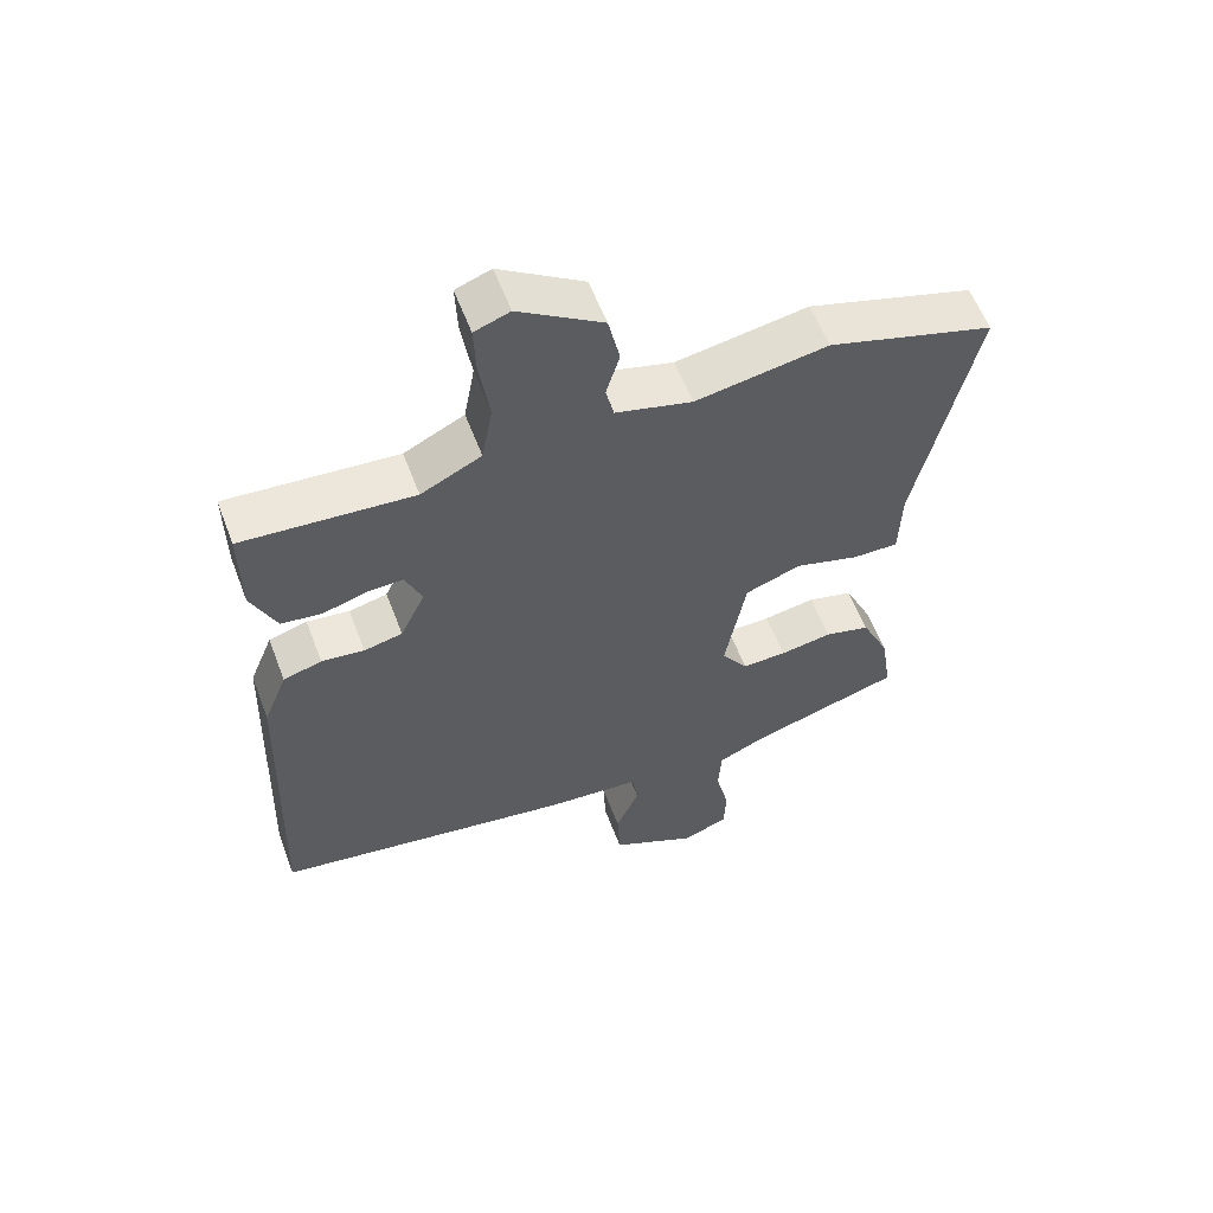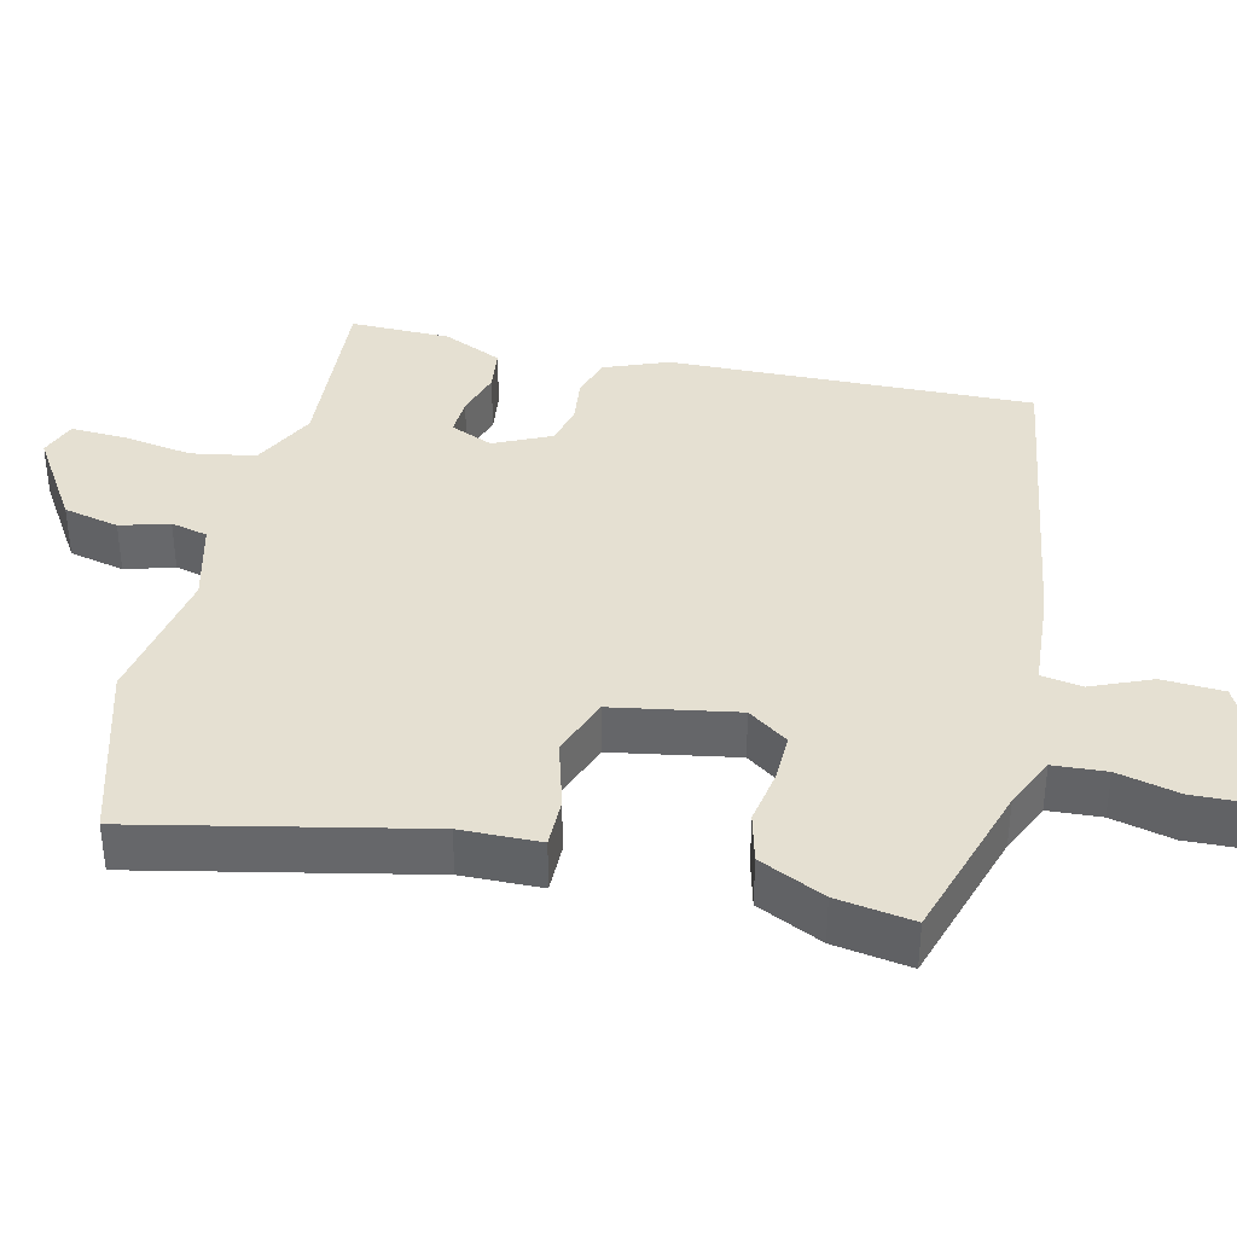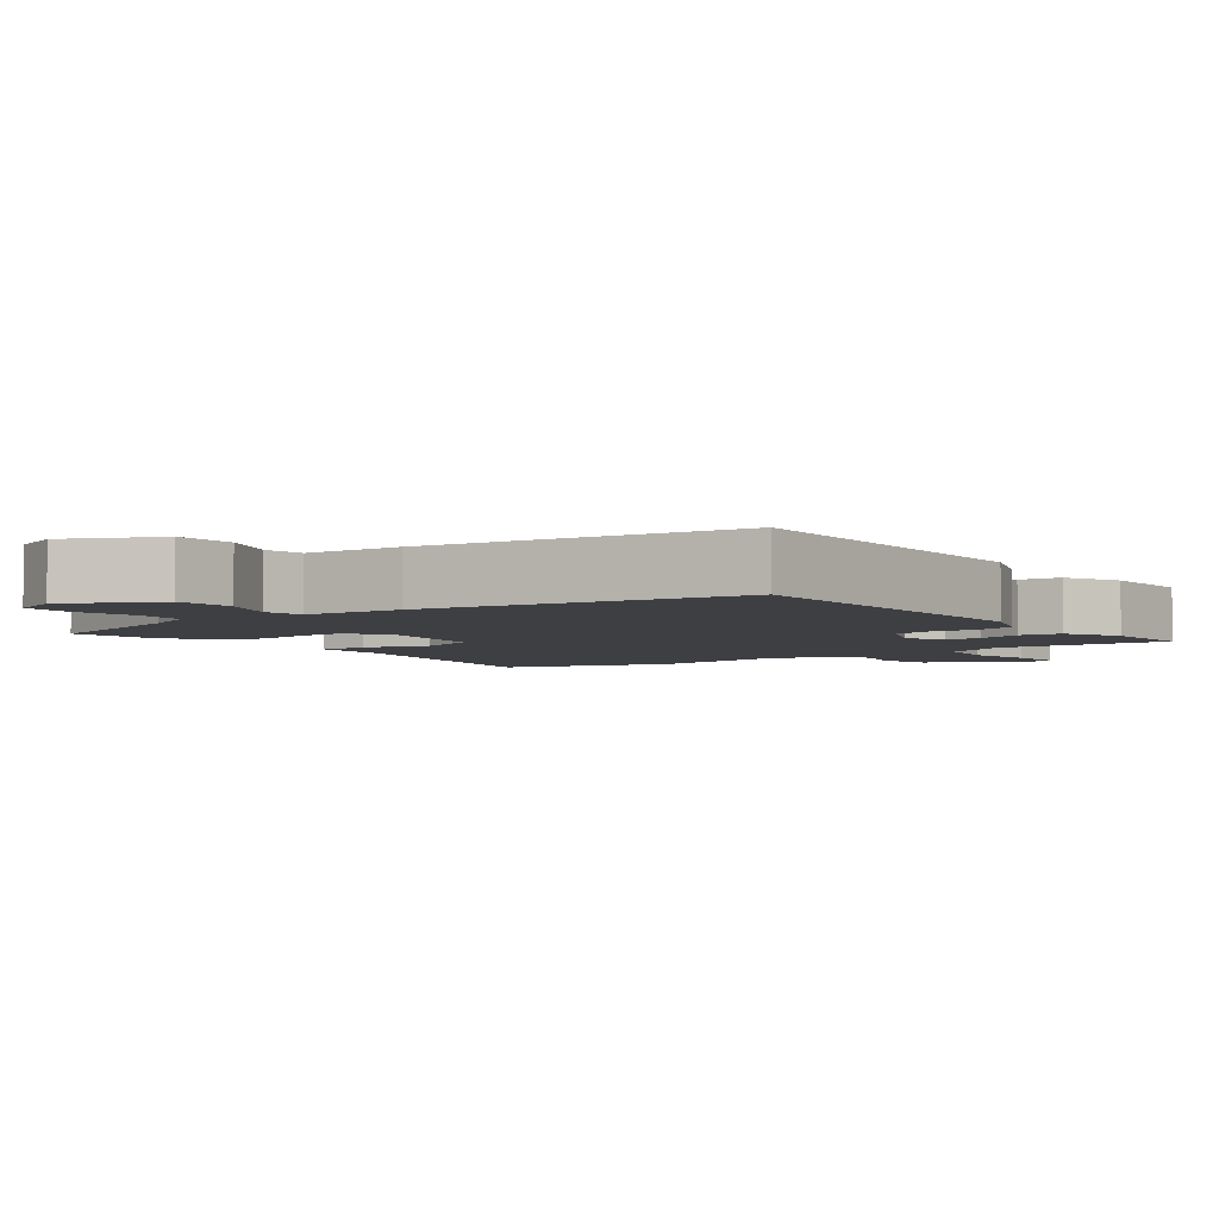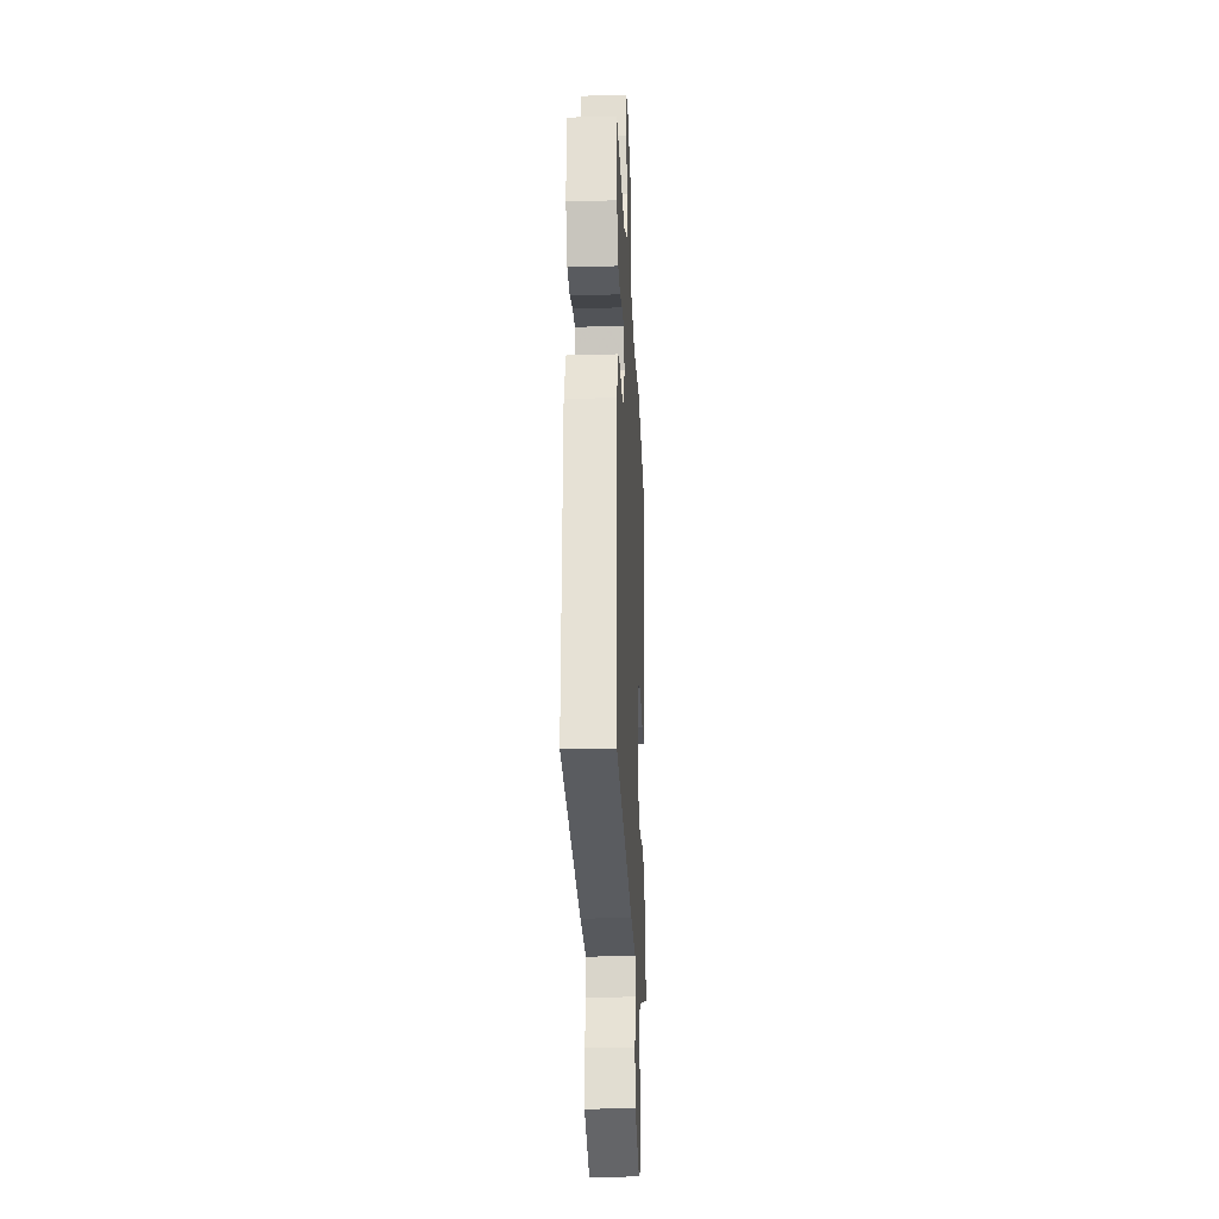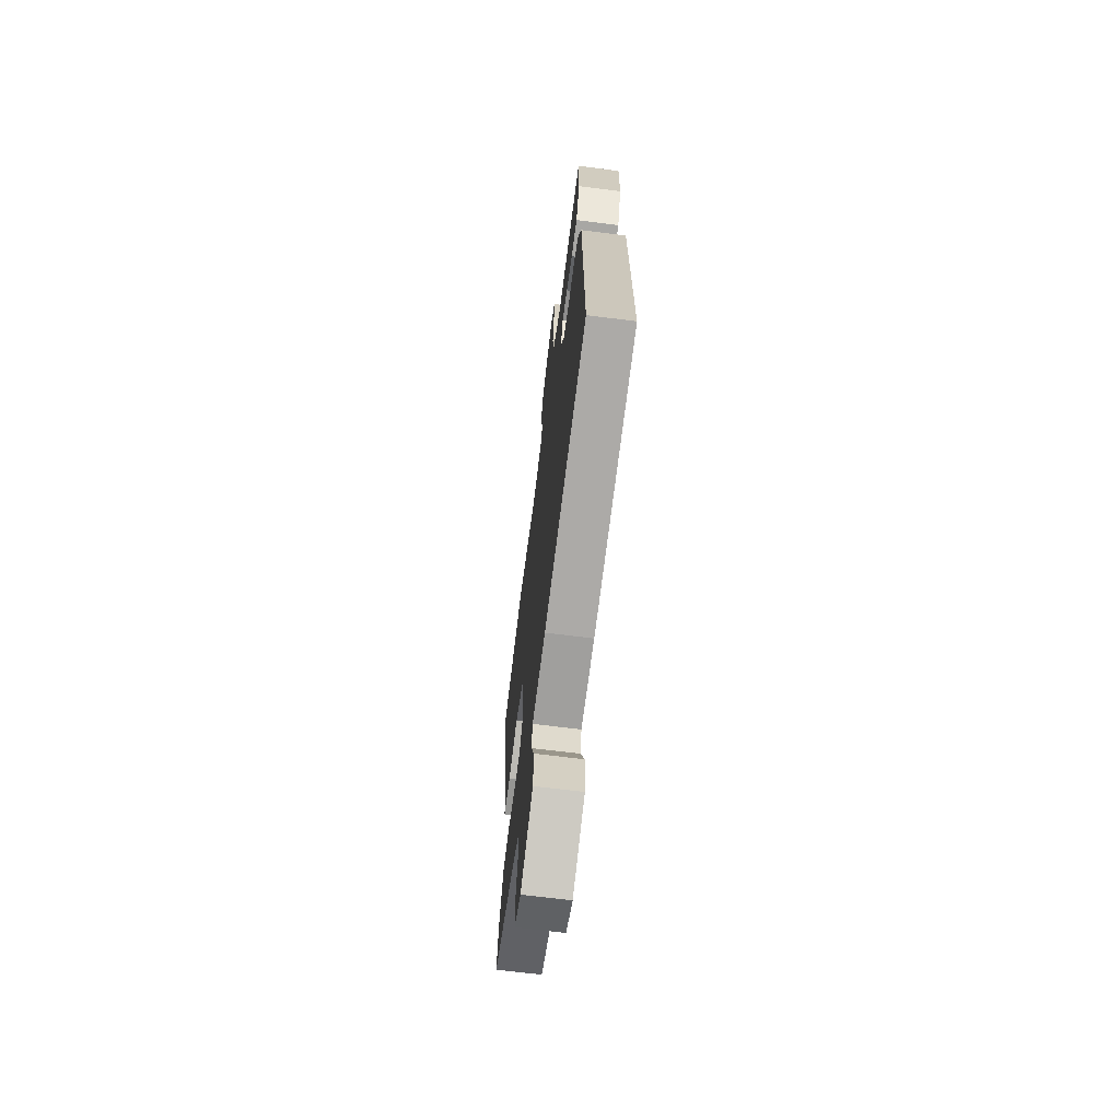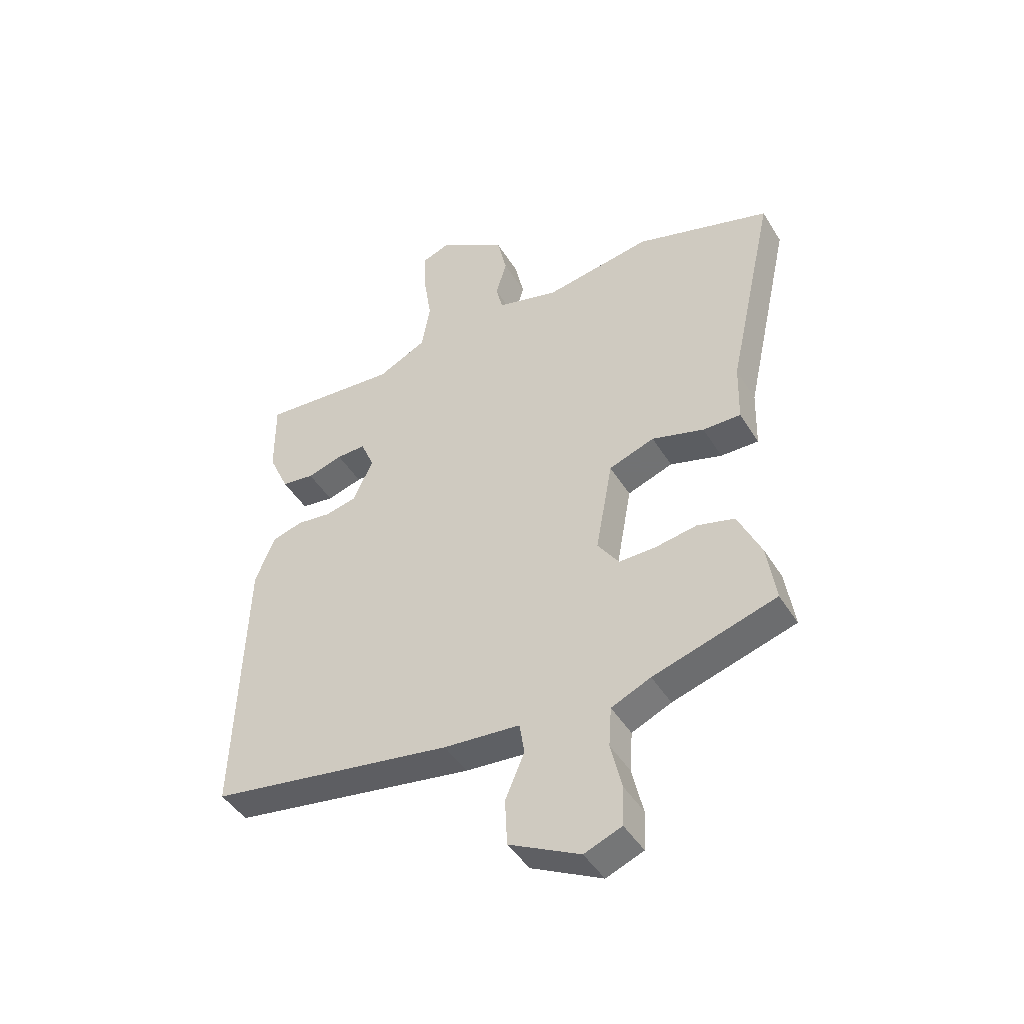
<metadata>
{"format":"obj","ext":"obj","renderer":"f3d","projection":"perspective","resolution":1024,"background":"white","views":[{"elev":58.5,"azim":-20.7,"up":"+Z"},{"elev":37.7,"azim":103.6,"up":"+Y"},{"elev":-4.2,"azim":-142.6,"up":"+Y"},{"elev":-25.0,"azim":-87.3,"up":"+Z"},{"elev":-66.9,"azim":-97.3,"up":"+Z"},{"elev":-45.1,"azim":29.8,"up":"+Z"}]}
</metadata>
<code>
v -0.478 0.07 0.511
v -0.226 0.07 0.492
v -0.137 0.07 0.536
v -0.121 0.07 0.624
v -0.136 0.07 0.722
v -0.139 0.07 0.797
v -0.087 0.07 0.816
v 0.037 0.07 0.736
v 0.054 0.07 0.659
v 0.034 0.07 0.592
v 0.046 0.07 0.541
v 0.159 0.07 0.511
v 0.354 0.07 0.544
v 0.6 0.07 0.47
v 0.514 0.07 0.08
v 0.511 0.07 -0.03
v 0.442 0.07 -0.029
v 0.347 0.07 -0.001
v 0.264 0.07 -0.031
v 0.233 0.07 -0.202
v 0.272 0.07 -0.258
v 0.338 0.07 -0.257
v 0.415 0.07 -0.244
v 0.483 0.07 -0.262
v 0.525 0.07 -0.353
v 0.541 0.07 -0.459
v 0.317 0.07 -0.527
v 0.245 0.07 -0.559
v 0.24 0.07 -0.632
v 0.26 0.07 -0.718
v 0.257 0.07 -0.789
v 0.189 0.07 -0.816
v 0.06 0.07 -0.751
v 0.056 0.07 -0.666
v 0.091 0.07 -0.584
v 0.082 0.07 -0.527
v -0.057 0.07 -0.516
v -0.503 0.07 -0.445
v -0.486 0.07 0.057
v -0.451 0.07 0.144
v -0.394 0.07 0.161
v -0.331 0.07 0.153
v -0.274 0.07 0.166
v -0.237 0.07 0.244
v -0.262 0.07 0.303
v -0.315 0.07 0.301
v -0.38 0.07 0.282
v -0.44 0.07 0.29
v -0.477 0.07 0.372
v -0.478 0 0.511
v -0.226 0 0.492
v -0.137 0 0.536
v -0.121 0 0.624
v -0.136 0 0.722
v -0.139 0 0.797
v -0.087 0 0.816
v 0.037 0 0.736
v 0.054 0 0.659
v 0.034 0 0.592
v 0.046 0 0.541
v 0.159 0 0.511
v 0.354 0 0.544
v 0.6 0 0.47
v 0.514 0 0.08
v 0.511 0 -0.03
v 0.442 0 -0.029
v 0.347 0 -0.001
v 0.264 0 -0.031
v 0.233 0 -0.202
v 0.272 0 -0.258
v 0.338 0 -0.257
v 0.415 0 -0.244
v 0.483 0 -0.262
v 0.525 0 -0.353
v 0.541 0 -0.459
v 0.317 0 -0.527
v 0.245 0 -0.559
v 0.24 0 -0.632
v 0.26 0 -0.718
v 0.257 0 -0.789
v 0.189 0 -0.816
v 0.06 0 -0.751
v 0.056 0 -0.666
v 0.091 0 -0.584
v 0.082 0 -0.527
v -0.057 0 -0.516
v -0.503 0 -0.445
v -0.486 0 0.057
v -0.451 0 0.144
v -0.394 0 0.161
v -0.331 0 0.153
v -0.274 0 0.166
v -0.237 0 0.244
v -0.262 0 0.303
v -0.315 0 0.301
v -0.38 0 0.282
v -0.44 0 0.29
v -0.477 0 0.372
f 49 1 2
f 48 49 2
f 47 48 2
f 46 47 2
f 45 46 2 3
f 44 45 3
f 40 41 42
f 39 40 42
f 38 39 42
f 37 38 42
f 36 37 42
f 36 42 43
f 33 34 35
f 32 33 35
f 31 32 35
f 30 31 35
f 29 30 35
f 28 29 35 36
f 36 43 44
f 28 36 44
f 27 28 44
f 25 26 27
f 24 25 27
f 23 24 27
f 22 23 27
f 15 16 17 18
f 15 18 19
f 14 15 19
f 13 14 19
f 12 13 19
f 11 12 19 20
f 8 9 10
f 7 8 10
f 6 7 10
f 5 6 10
f 4 5 10
f 3 4 10 11
f 44 3 11 20
f 21 22 27
f 20 21 27 44
f 51 50 98
f 51 98 97
f 51 97 96
f 51 96 95
f 52 51 95 94
f 52 94 93
f 91 90 89
f 91 89 88
f 91 88 87
f 91 87 86
f 91 86 85
f 92 91 85
f 84 83 82
f 84 82 81
f 84 81 80
f 84 80 79
f 84 79 78
f 85 84 78 77
f 93 92 85
f 93 85 77
f 93 77 76
f 76 75 74
f 76 74 73
f 76 73 72
f 76 72 71
f 67 66 65 64
f 68 67 64
f 68 64 63
f 68 63 62
f 68 62 61
f 69 68 61 60
f 59 58 57
f 59 57 56
f 59 56 55
f 59 55 54
f 59 54 53
f 60 59 53 52
f 69 60 52 93
f 76 71 70
f 93 76 70 69
f 1 50 51 2
f 2 51 52 3
f 3 52 53 4
f 4 53 54 5
f 5 54 55 6
f 6 55 56 7
f 7 56 57 8
f 8 57 58 9
f 9 58 59 10
f 10 59 60 11
f 11 60 61 12
f 12 61 62 13
f 13 62 63 14
f 14 63 64 15
f 15 64 65 16
f 16 65 66 17
f 17 66 67 18
f 18 67 68 19
f 19 68 69 20
f 20 69 70 21
f 21 70 71 22
f 22 71 72 23
f 23 72 73 24
f 24 73 74 25
f 25 74 75 26
f 26 75 76 27
f 27 76 77 28
f 28 77 78 29
f 29 78 79 30
f 30 79 80 31
f 31 80 81 32
f 32 81 82 33
f 33 82 83 34
f 34 83 84 35
f 35 84 85 36
f 36 85 86 37
f 37 86 87 38
f 38 87 88 39
f 39 88 89 40
f 40 89 90 41
f 41 90 91 42
f 42 91 92 43
f 43 92 93 44
f 44 93 94 45
f 45 94 95 46
f 46 95 96 47
f 47 96 97 48
f 48 97 98 49
f 49 98 50 1

</code>
